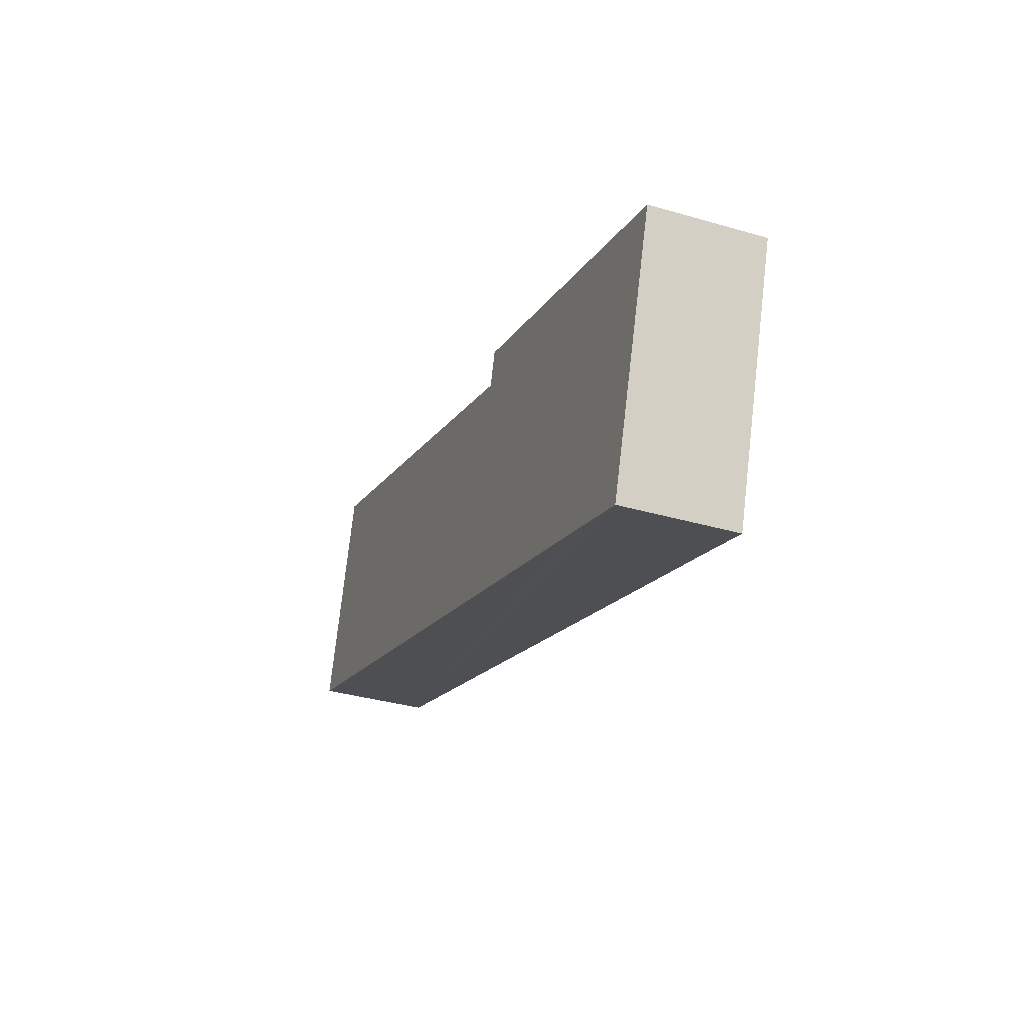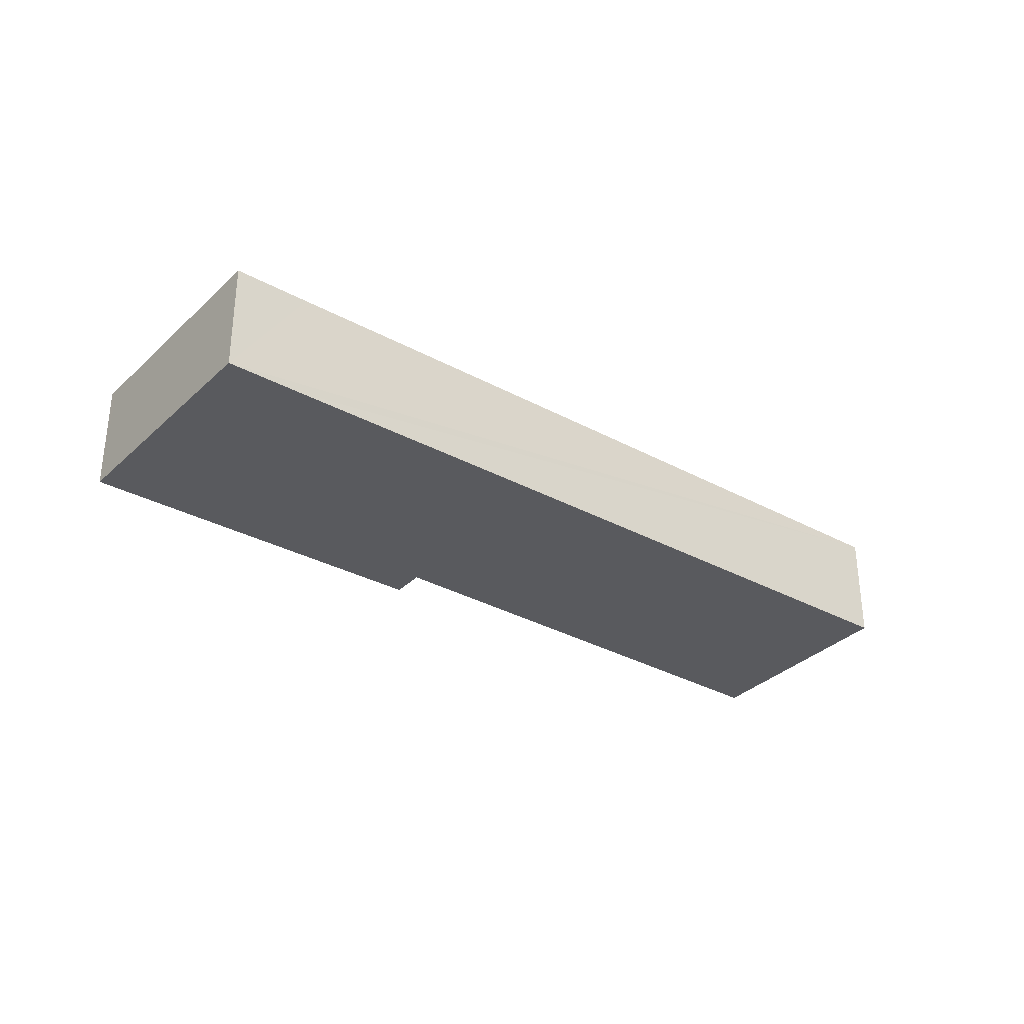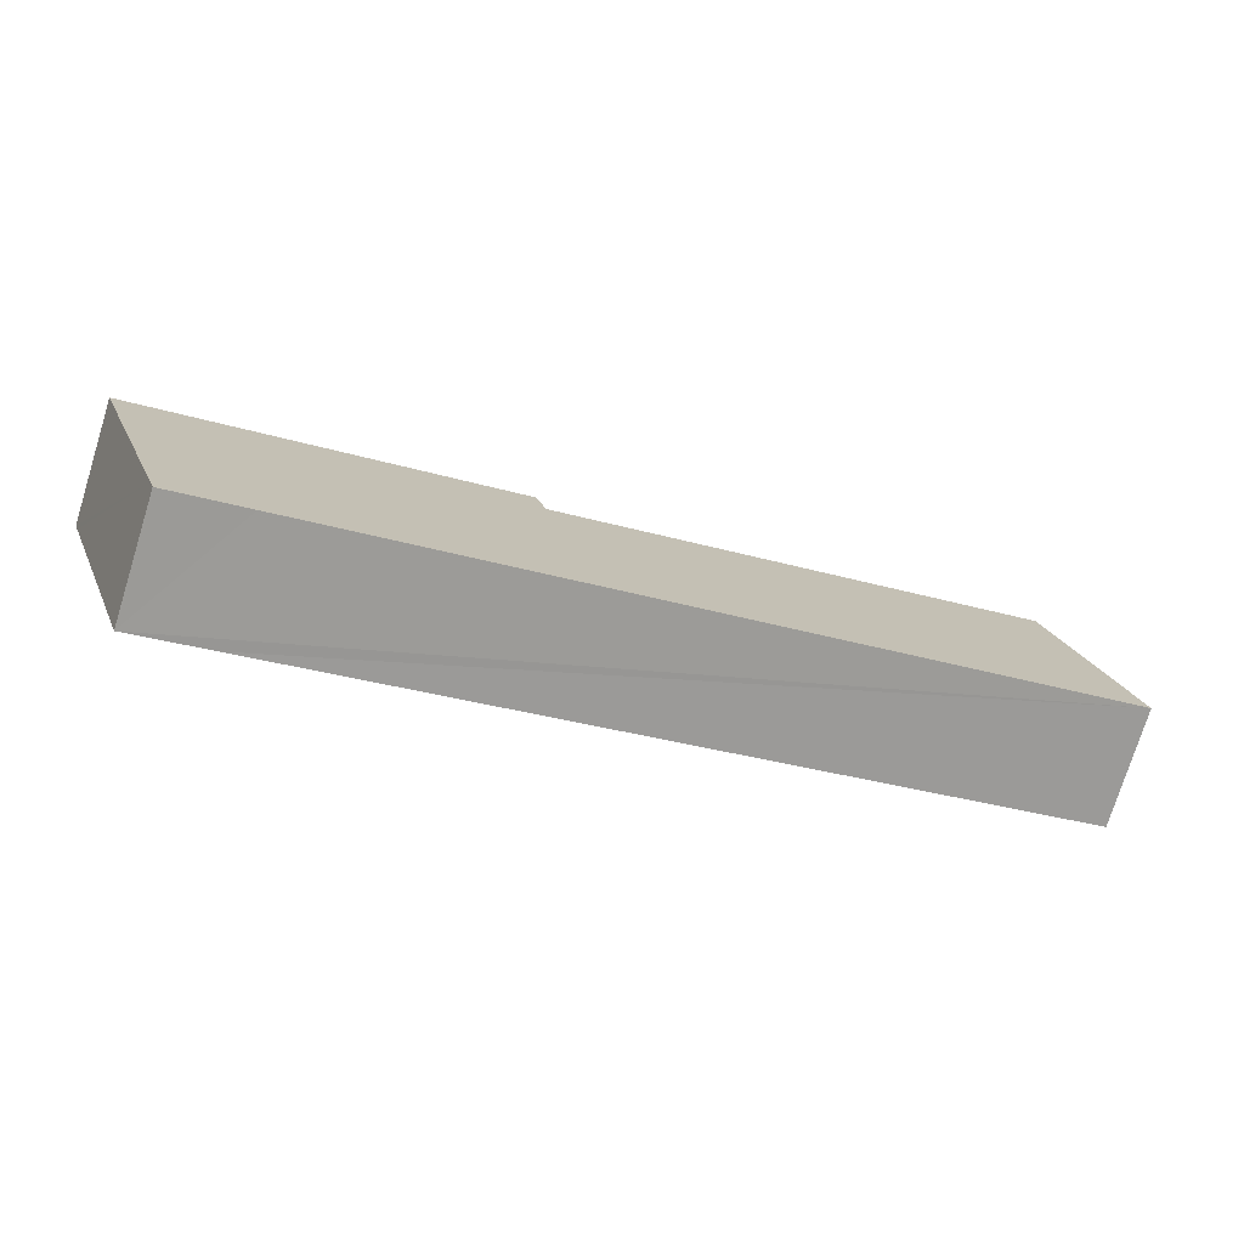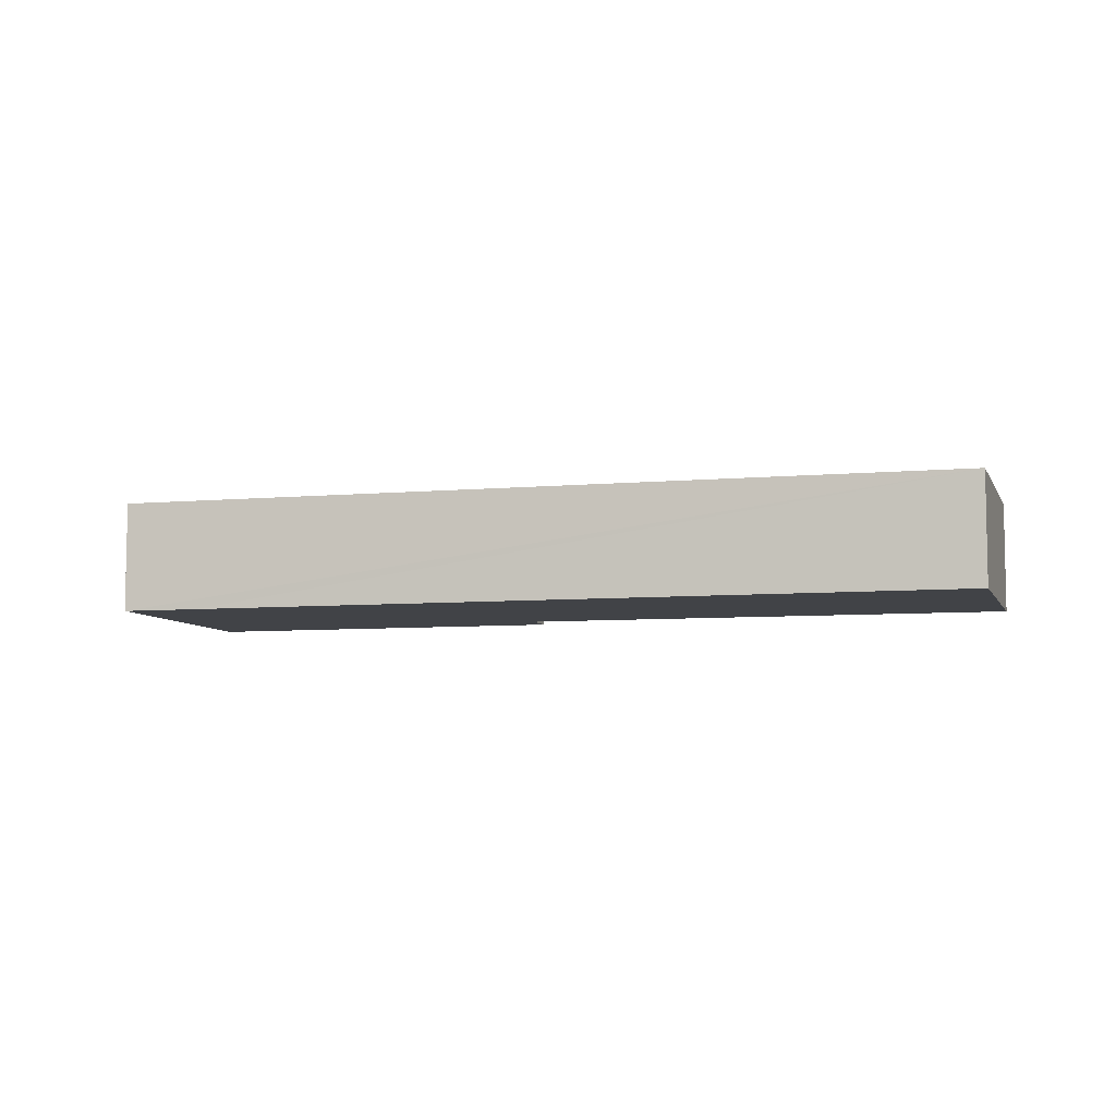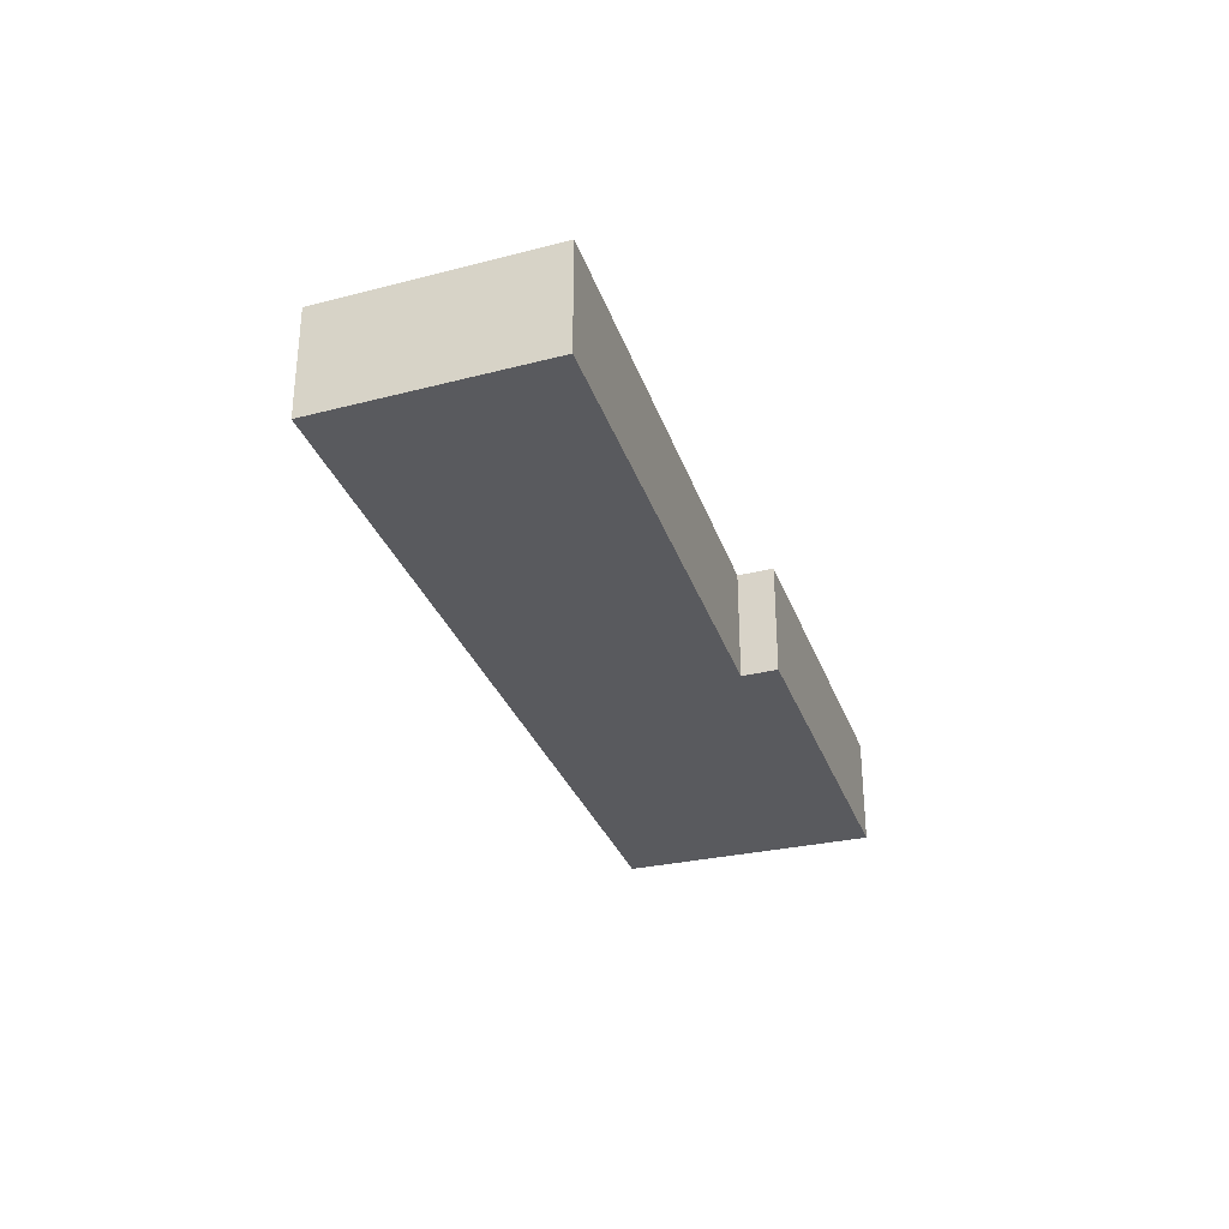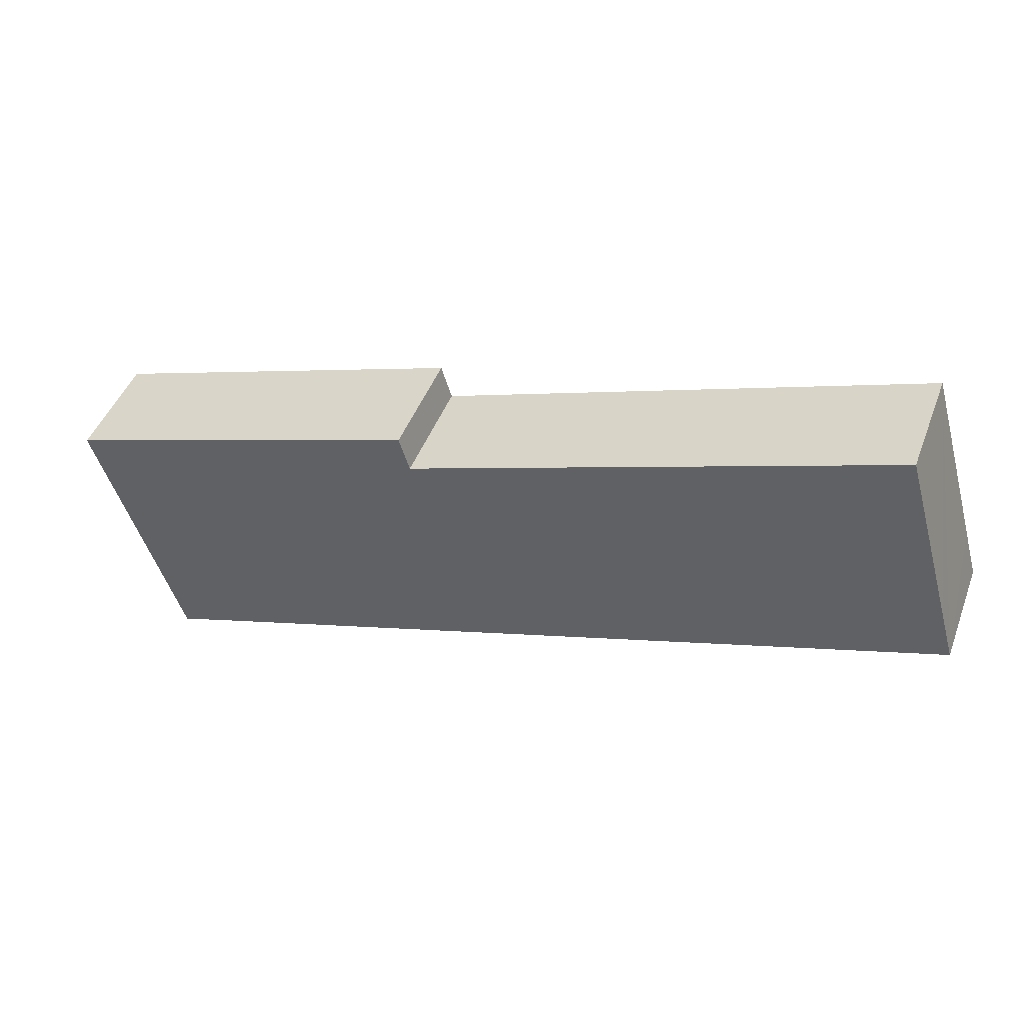
<metadata>
{"format":"obj","ext":"obj","renderer":"f3d","projection":"perspective","resolution":1024,"background":"white","views":[{"elev":-35.0,"azim":68.8,"up":"+Z"},{"elev":-31.8,"azim":160.7,"up":"+Y"},{"elev":-75.7,"azim":162.7,"up":"+Z"},{"elev":-7.0,"azim":-147.0,"up":"+Y"},{"elev":-31.6,"azim":-53.6,"up":"+Y"},{"elev":45.6,"azim":-159.8,"up":"+Z"}]}
</metadata>
<code>
v  24.76 3.044 -0.631
v  14.71 3.044 1.636
v  14.99 3.044 2.582
v  1.987 3.044 6.049
v  0.397 3.044 1.377
v  1.768 3.044 6.125
v  0 3.044 1.864e-16
v  20.44 3.044 -6.743
v  24.67 3.044 -0.9
v  22.57 3.044 -7.09
v  22.45 3.044 -7.417
v  1.768 -3.75e-16 6.125
v  14.71 -1.002e-16 1.636
v  1.987 -3.704e-16 6.049
v  14.99 -1.581e-16 2.582
v  24.76 3.864e-17 -0.631
v  0.397 -8.432e-17 1.377
v  0 0 0
v  24.67 5.511e-17 -0.9
v  22.57 4.341e-16 -7.09
v  22.45 4.542e-16 -7.417
v  20.44 4.129e-16 -6.743
g defaultobject
f 1 2 3
f 4 5 6
f 5 4 2
f 5 2 7
f 7 2 8
f 8 2 1
f 8 1 9
f 8 9 10
f 8 10 11
f 12 4 6
f 4 12 2
f 2 12 13
f 13 12 14
f 15 1 3
f 1 15 16
f 13 3 2
f 3 13 15
f 5 12 6
f 12 5 7
f 12 7 17
f 17 7 18
f 16 9 1
f 9 16 10
f 10 16 19
f 10 19 20
f 10 20 11
f 11 20 21
f 21 8 11
f 8 21 7
f 7 21 22
f 7 22 18
f 15 19 16
f 19 15 20
f 20 15 21
f 21 15 22
f 22 15 13
f 22 13 18
f 18 13 14
f 18 14 12
f 18 12 17

</code>
